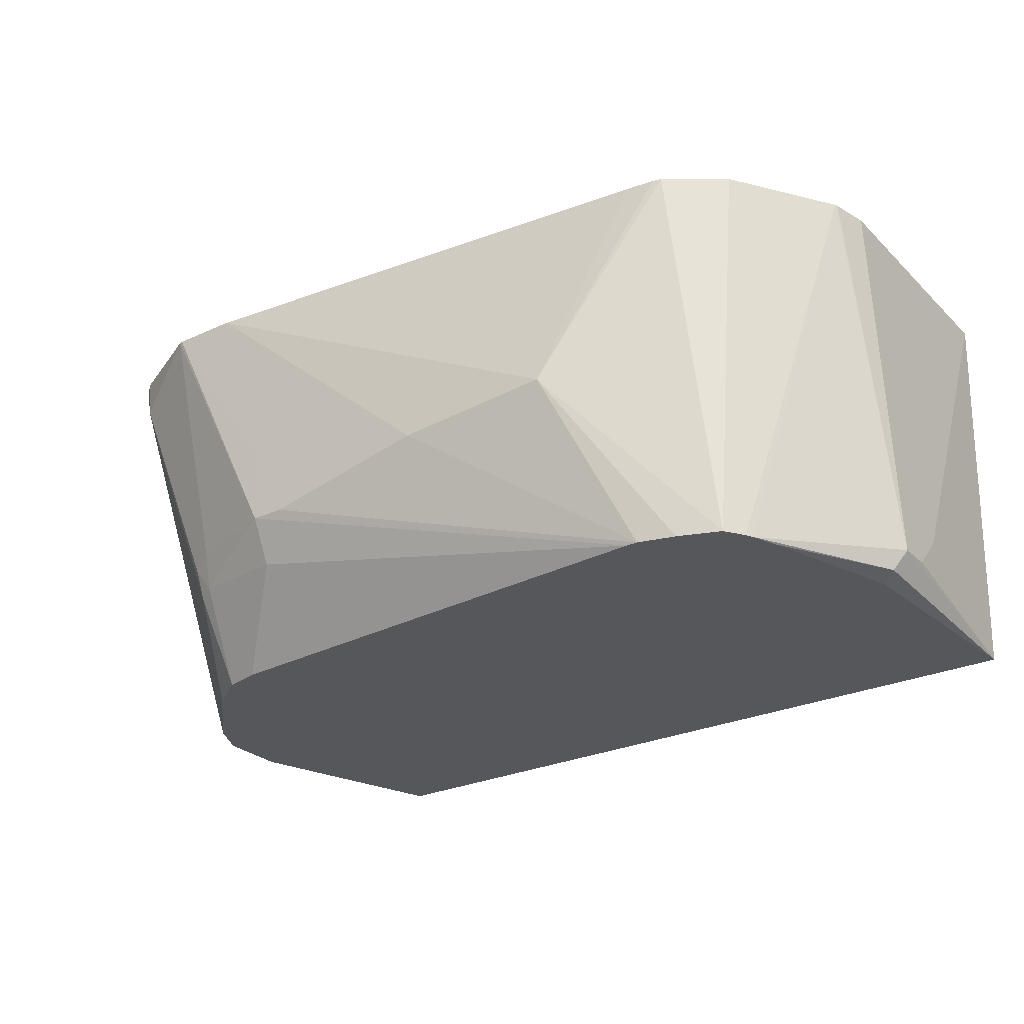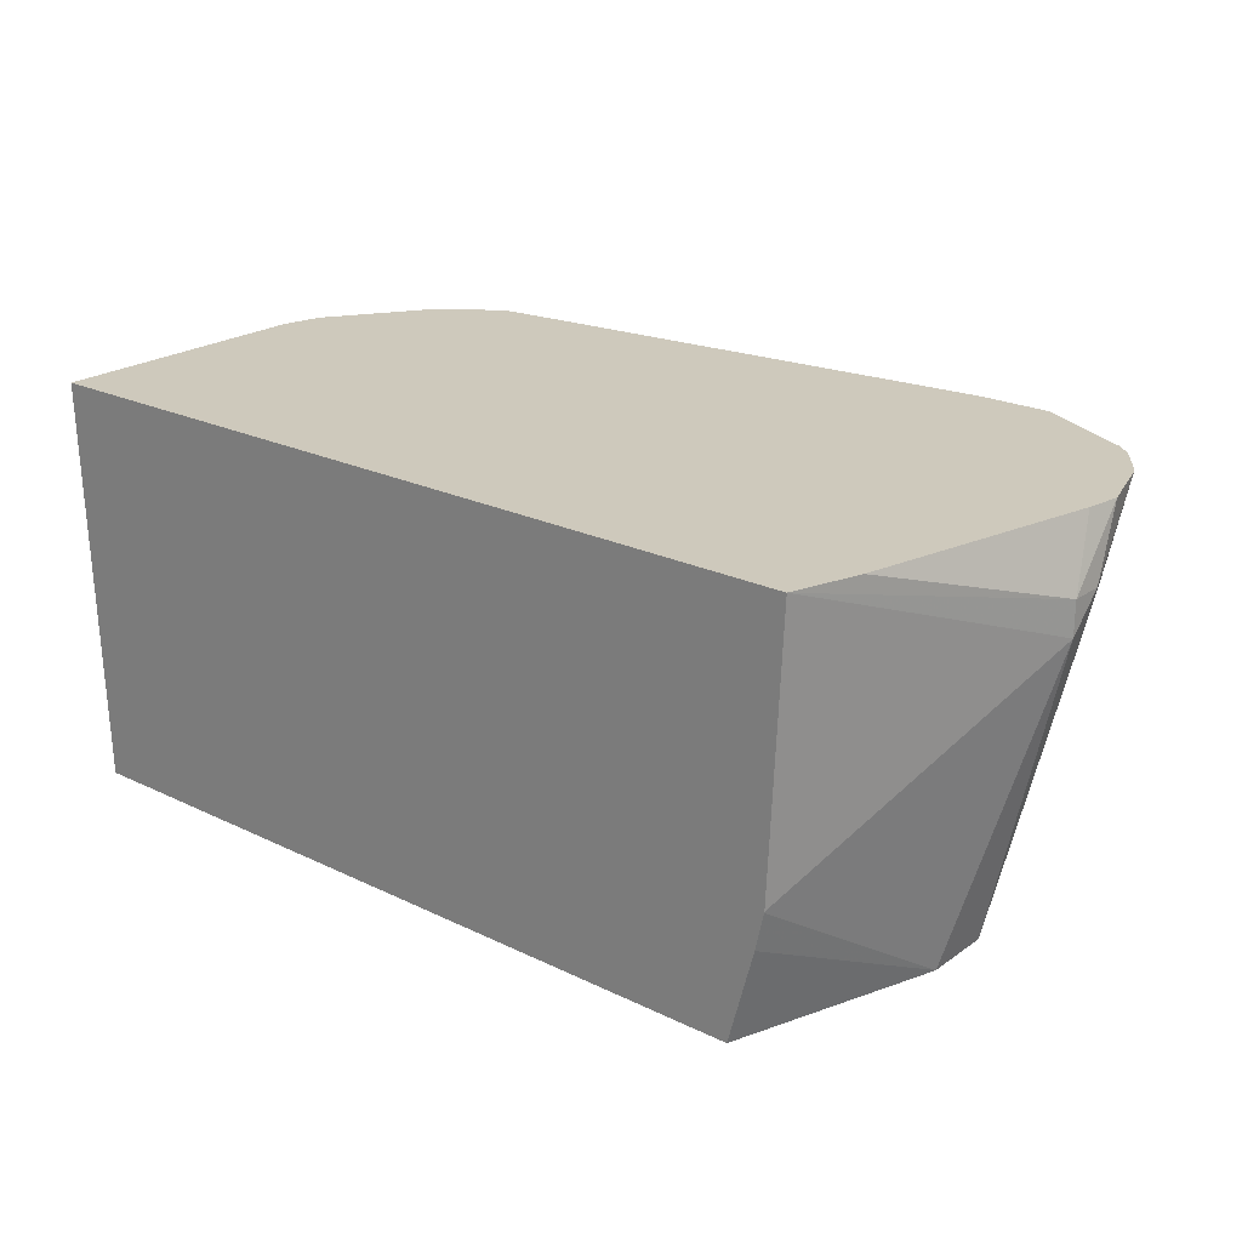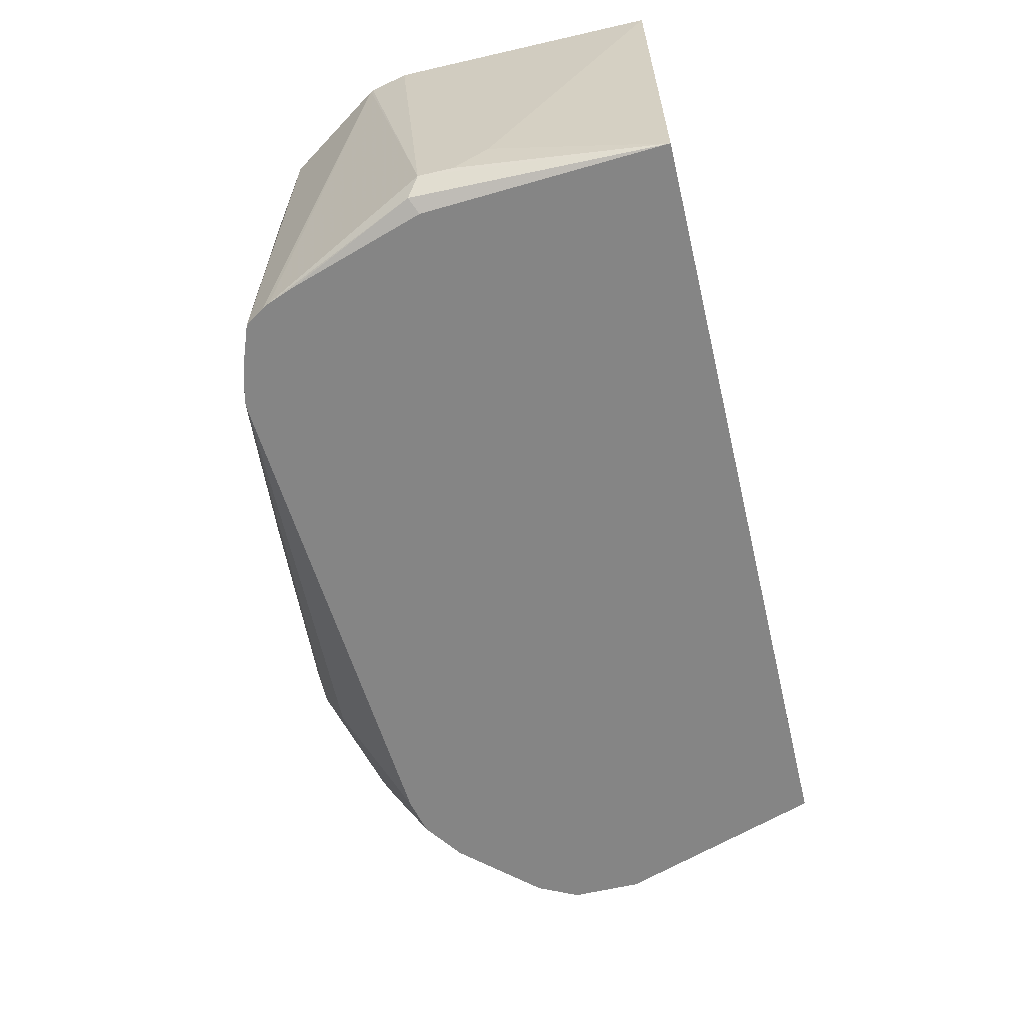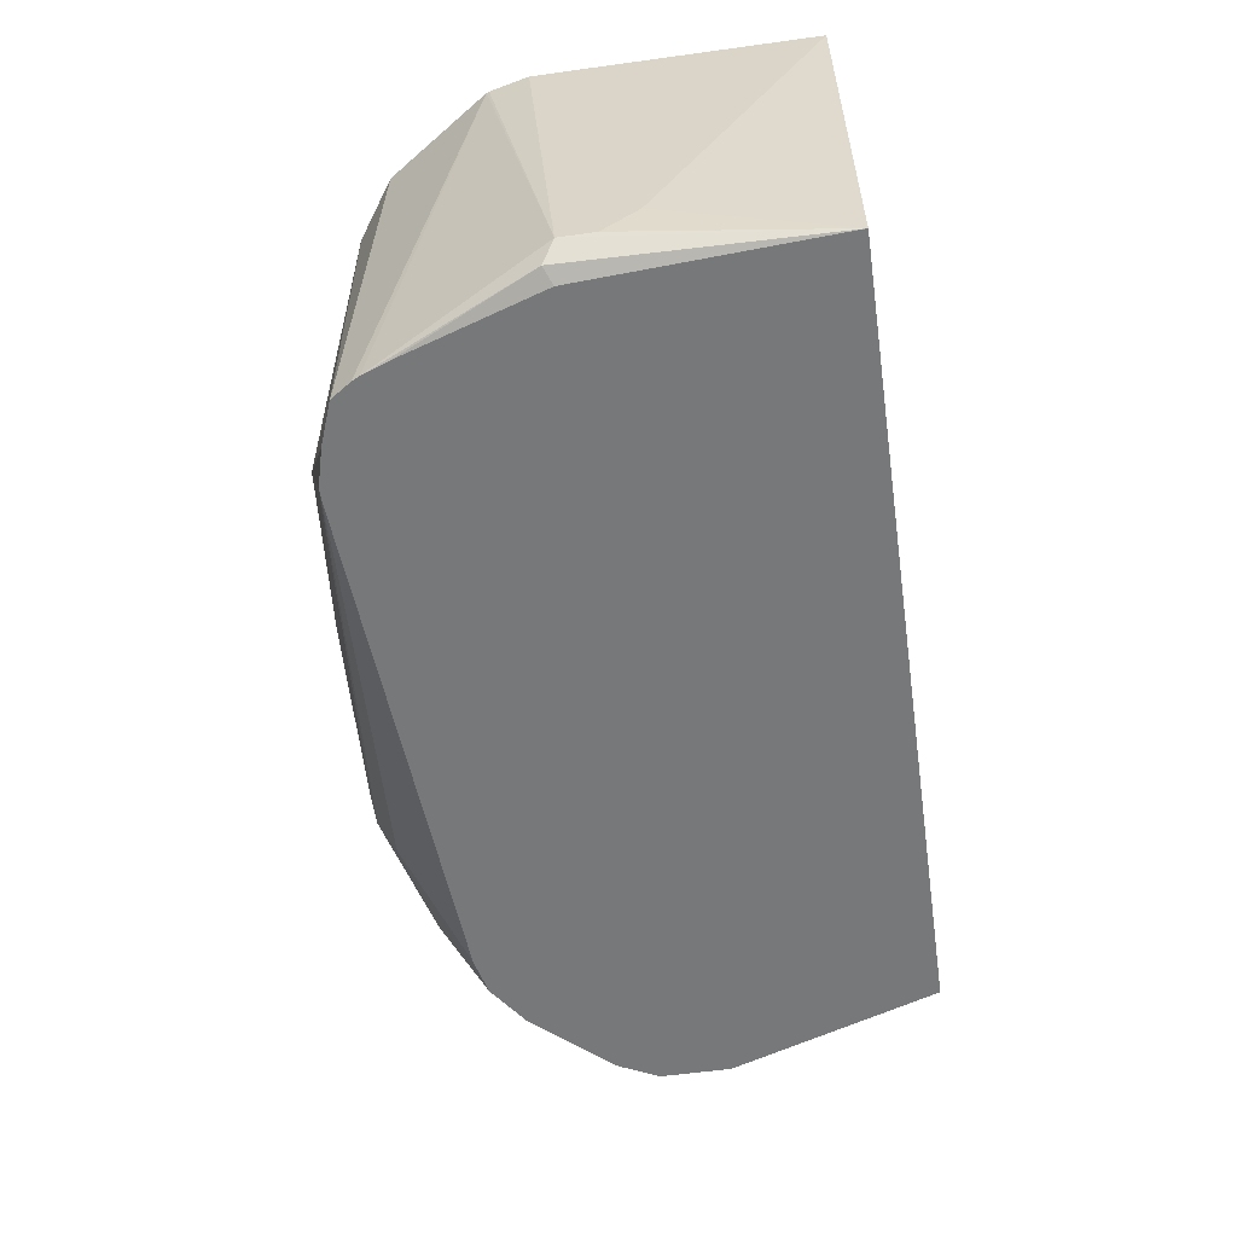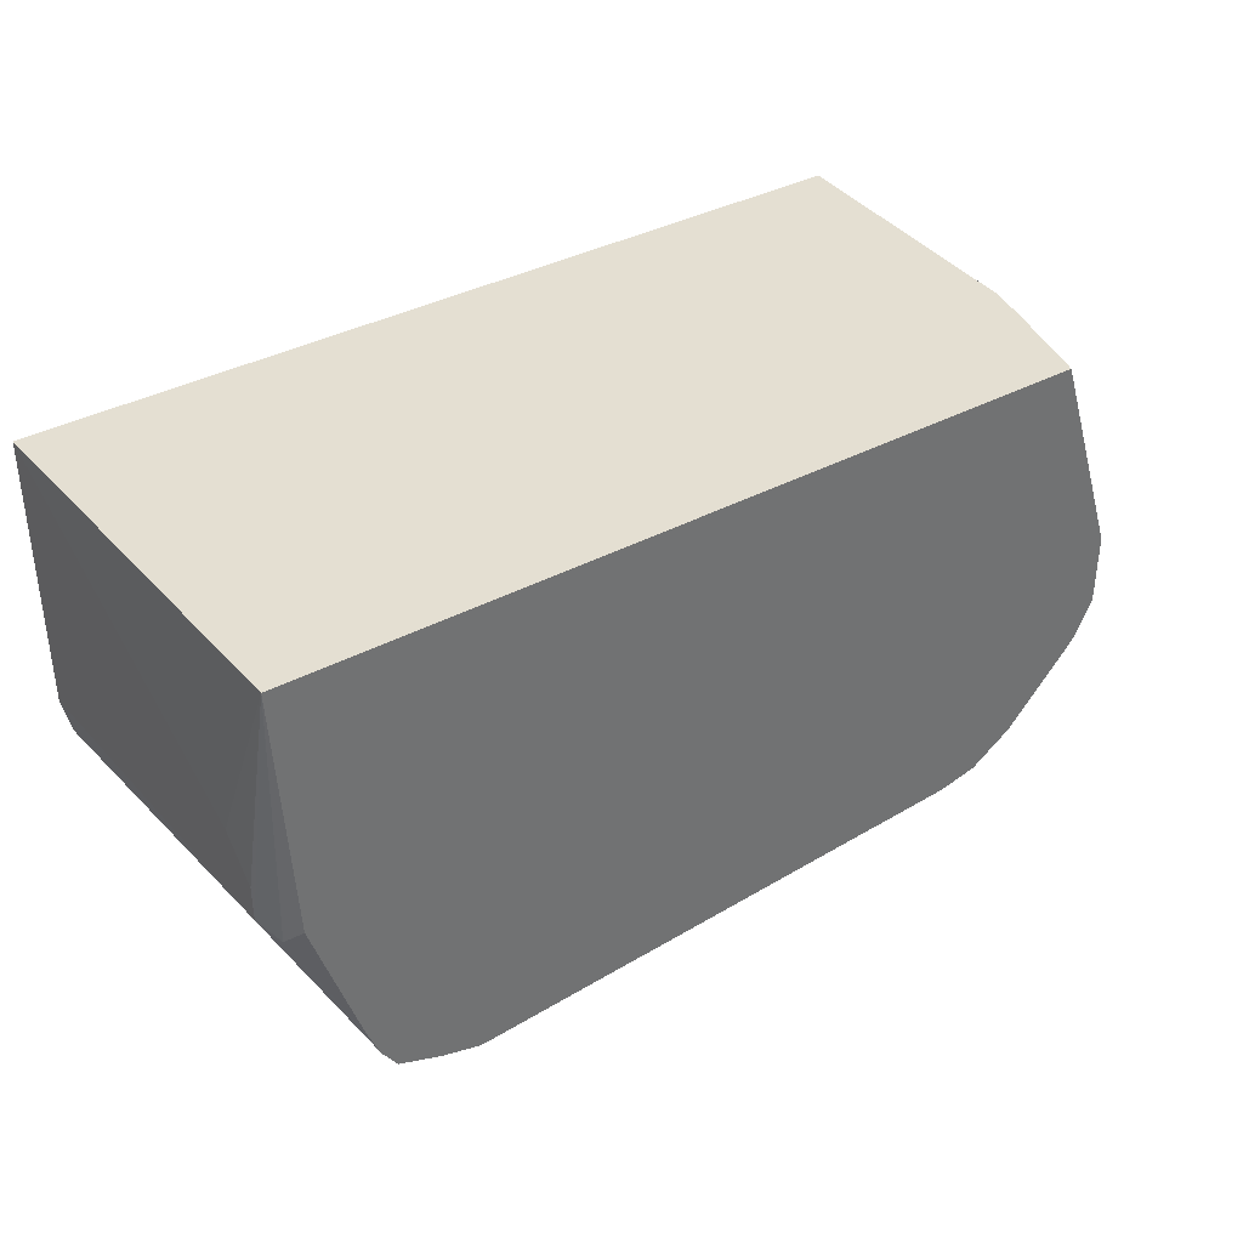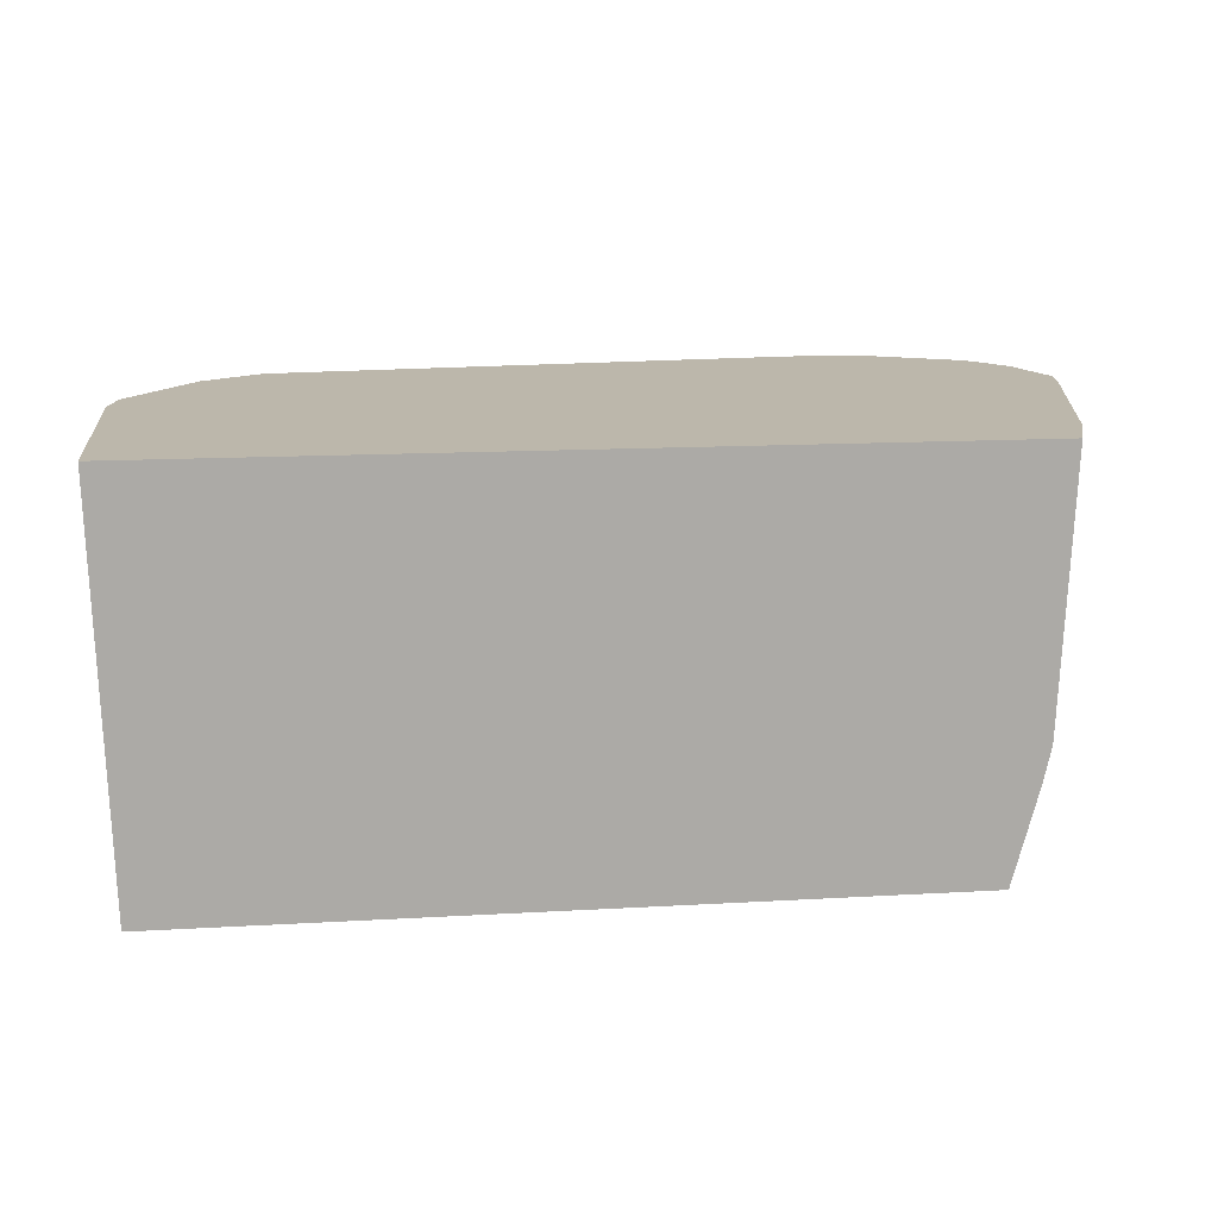
<metadata>
{"format":"obj","ext":"obj","renderer":"f3d","projection":"perspective","resolution":1024,"background":"white","views":[{"elev":-27.2,"azim":35.3,"up":"+Z"},{"elev":22.5,"azim":-140.2,"up":"+Z"},{"elev":-61.7,"azim":103.3,"up":"+Z"},{"elev":-57.3,"azim":98.3,"up":"+Z"},{"elev":37.2,"azim":145.4,"up":"+Y"},{"elev":14.4,"azim":172.8,"up":"+Z"}]}
</metadata>
<code>
v -0.1223 -0.367 -0.1223
v -0.1223 -0.367 -0.1631
v -0.1019 -0.367 -0.1223
v -0.2039 -0.3664 -0.001187
v -0.1223 -0.3534 -0.1903
v 0.1336 -0.3353 -0.2424
v -0.1019 -0.367 -0.1631
v -0.2062 -0.3658 -0.001187
v -0.1835 -0.3466 -0.1631
v -0.1835 -0.3415 -0.186
v -0.1619 -0.3664 -0.001187
v -2.995e-05 -0.367 -0.1427
v -0.1874 -0.3098 -0.2424
v -0.1654 -0.3149 -0.2424
v 0.1405 -0.3353 -0.2424
v -0.1971 -0.3398 -0.1699
v -0.2583 -0.3398 -0.001187
v -0.2583 -0.3398 -0.02719
v -0.1936 -0.3364 -0.1886
v 0.09174 -0.3619 -0.1325
v 0.1427 -0.3358 -0.001187
v -0.2116 -0.2931 -0.2424
v 0.1621 -0.3293 -0.2424
v -0.2639 -0.337 -0.001187
v -0.2713 -0.3308 -0.001187
v -0.2758 -0.325 -0.001187
v -0.2786 -0.3194 -0.006807
v -0.2752 -0.316 -0.02551
v -0.2537 -0.2469 -0.2424
v -0.2511 -0.2502 -0.2424
v 0.1866 -0.32 -0.2424
v 0.1643 -0.3324 -0.001187
v 0.1596 -0.3337 -0.001187
v -0.2858 -0.3112 -0.001187
v -0.289 -0.3058 -0.001187
v -0.2583 -0.2379 -0.2424
v 0.1945 -0.3081 -0.2424
v 0.239 -0.2475 -0.001187
v 0.1982 -0.3087 -0.001187
v -0.3017 -0.265 -0.001187
v -0.3058 -0.2447 -0.04079
v -0.299 -0.2583 -0.04759
v -0.265 -0.2243 -0.2424
v 0.1968 -0.3036 -0.2424
v 0.2447 -0.2039 -0.2243
v 0.2396 -0.246 -0.001187
v -0.2983 -0.2445 -0.001187
v -0.3058 -0.2243 -0.04079
v -0.3058 -0.2243 -0.06117
v -0.3007 -0.2447 -0.06372
v -0.265 -0.1835 -0.2424
v 0.2027 -0.2877 -0.2424
v 0.2378 -0.2107 -0.2379
v 0.2365 -0.06163 -0.2424
v 0.2447 -0.1835 -0.2243
v 0.2447 -0.2231 -0.001187
v -0.265 -0.102 -0.001187
v -0.2519 -0.06163 -0.001187
v -0.2445 -0.06163 -0.1627
v -0.2444 -0.06163 -0.1633
v -0.2395 -0.06163 -0.1855
v -0.2243 -0.06163 -0.2424
v 0.2288 -0.2062 -0.2424
v 0.2443 -0.06163 -0.001187
v 0.2447 -0.1631 -0.2039
v 0.2447 -0.2039 -0.001187
v 0.2447 -0.1631 -0.1835
f 29 35 36
f 31 37 38
f 31 38 39
f 31 39 32
f 35 40 41
f 35 43 36
f 35 42 43
f 37 44 38
f 38 45 46
f 38 44 45
f 40 47 48
f 29 34 35
f 35 41 42
f 64 67 65
f 20 23 31
f 27 34 28
f 26 34 27
f 20 33 21
f 20 32 33
f 20 31 32
f 18 22 19
f 18 30 22
f 18 29 30
f 18 28 29
f 18 27 28
f 18 26 27
f 18 25 26
f 18 24 25
f 41 48 49
f 28 34 29
f 41 49 50
f 49 58 59
f 42 50 43
f 17 24 18
f 64 66 67
f 54 58 64
f 54 59 58
f 54 60 59
f 54 61 60
f 54 62 61
f 54 65 55
f 54 64 65
f 53 63 54
f 52 63 53
f 51 61 62
f 51 60 61
f 51 59 60
f 49 59 51
f 48 58 49
f 48 57 58
f 47 57 48
f 45 56 46
f 45 66 56
f 45 67 66
f 45 65 67
f 45 55 65
f 45 54 55
f 45 53 54
f 44 53 45
f 44 52 53
f 43 49 51
f 43 50 49
f 41 50 42
f 16 18 19
f 40 48 41
f 13 19 22
f 4 35 34
f 4 40 35
f 4 47 40
f 4 57 47
f 4 58 57
f 4 64 58
f 4 66 64
f 4 56 66
f 4 46 56
f 4 38 46
f 4 39 38
f 4 32 39
f 4 33 32
f 4 21 33
f 4 11 21
f 3 12 11
f 2 10 5
f 2 9 10
f 2 8 9
f 2 15 7
f 2 6 15
f 2 5 6
f 1 4 2
f 1 11 4
f 1 3 11
f 1 12 3
f 1 7 12
f 1 2 7
f 15 23 20
f 4 34 26
f 4 26 25
f 2 4 8
f 4 24 17
f 4 25 24
f 12 15 20
f 11 20 21
f 11 12 20
f 10 19 13
f 10 16 19
f 9 16 10
f 8 17 18
f 8 16 9
f 7 15 12
f 6 23 15
f 6 31 23
f 6 37 31
f 6 44 37
f 6 52 44
f 8 18 16
f 6 54 63
f 4 17 8
f 6 63 52
f 5 10 13
f 5 13 14
f 5 14 6
f 6 13 22
f 6 22 30
f 6 14 13
f 6 30 29
f 6 29 36
f 6 36 43
f 6 43 51
f 6 51 62
f 6 62 54

</code>
